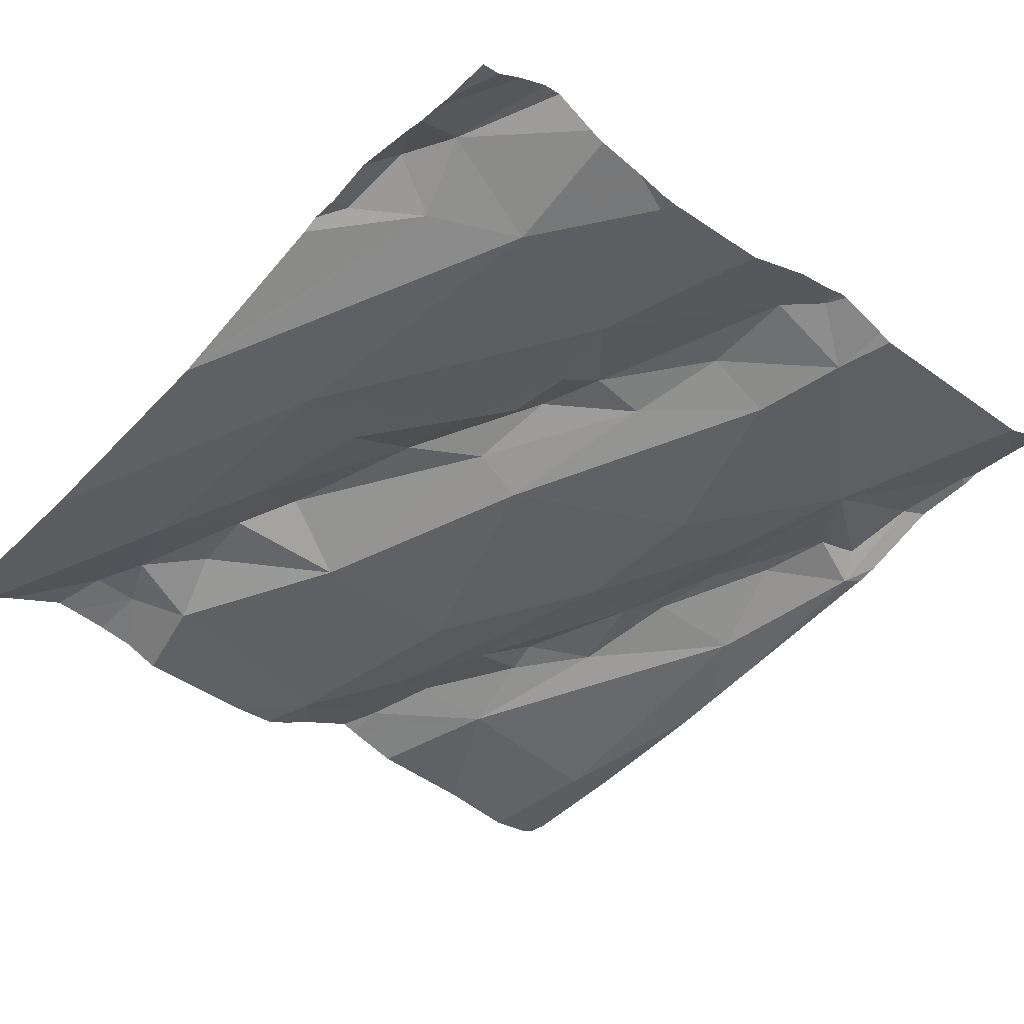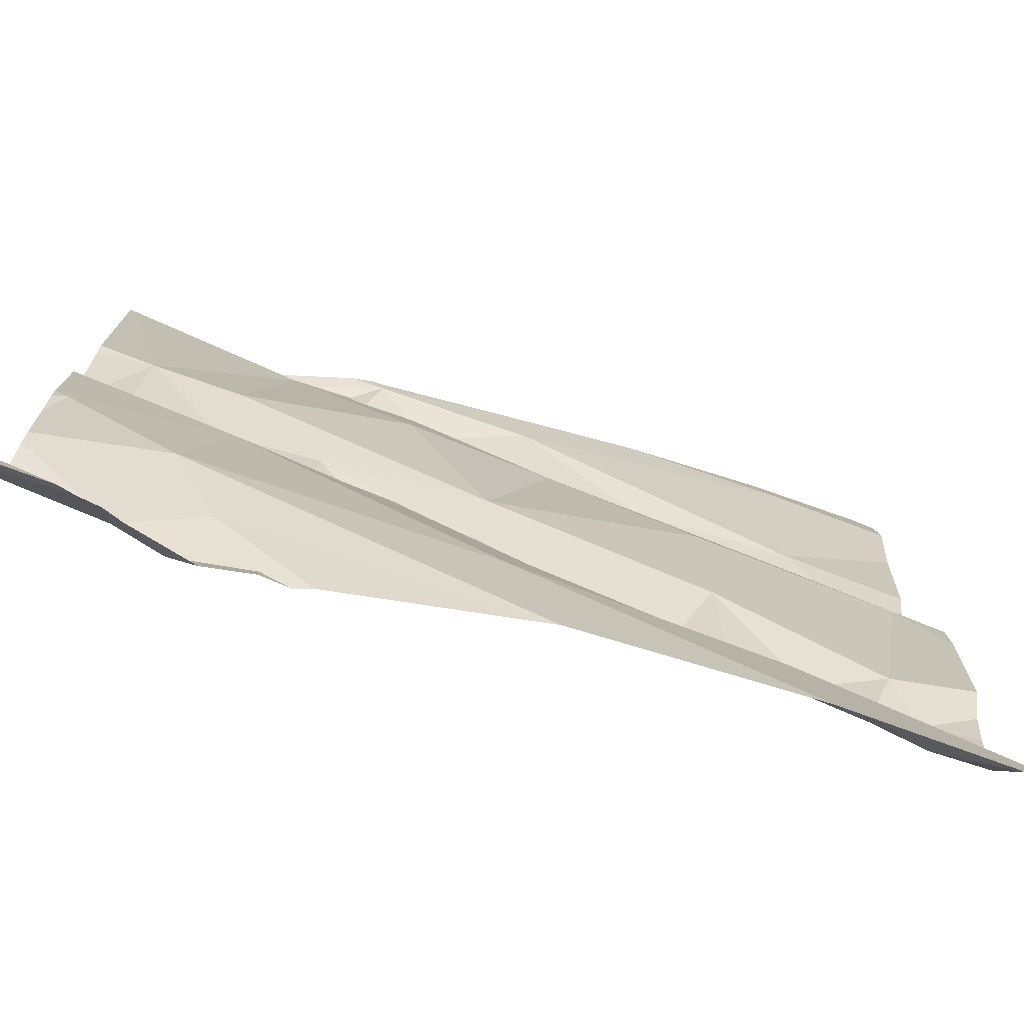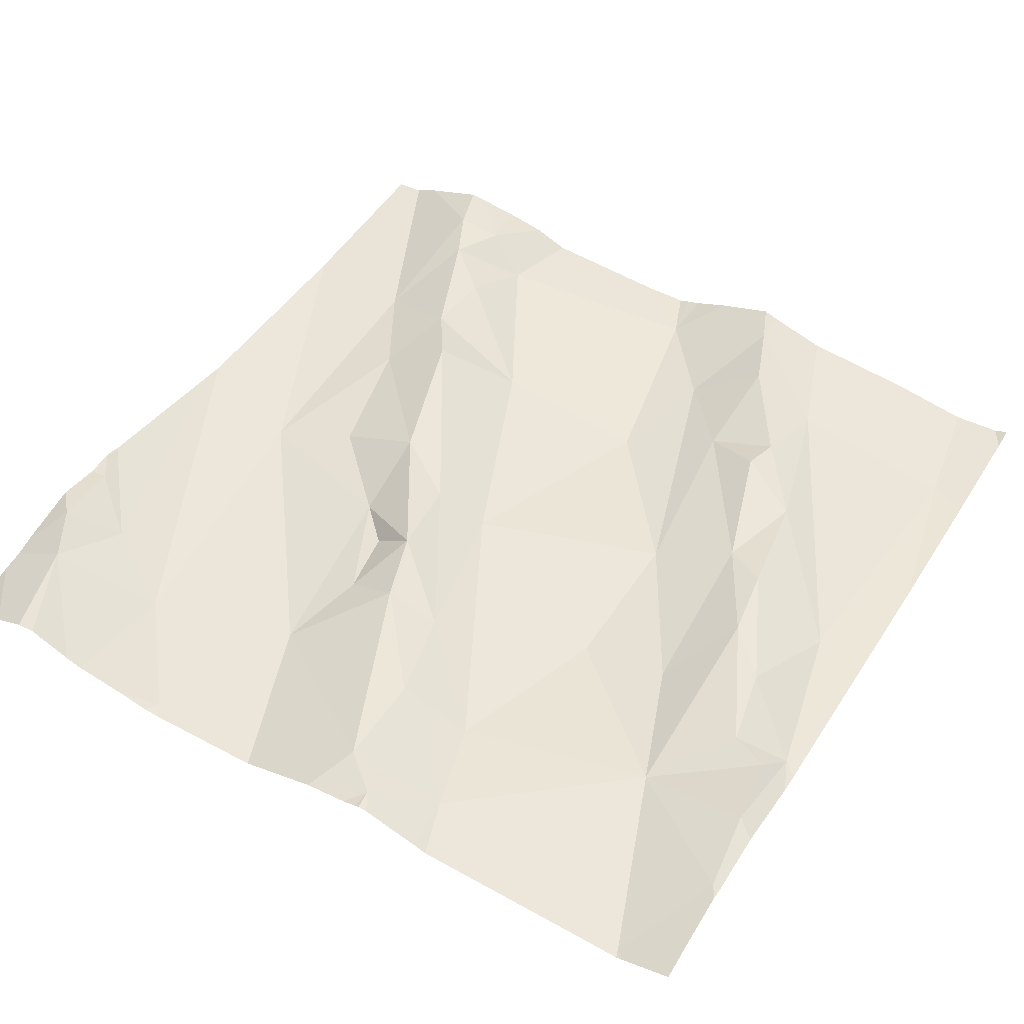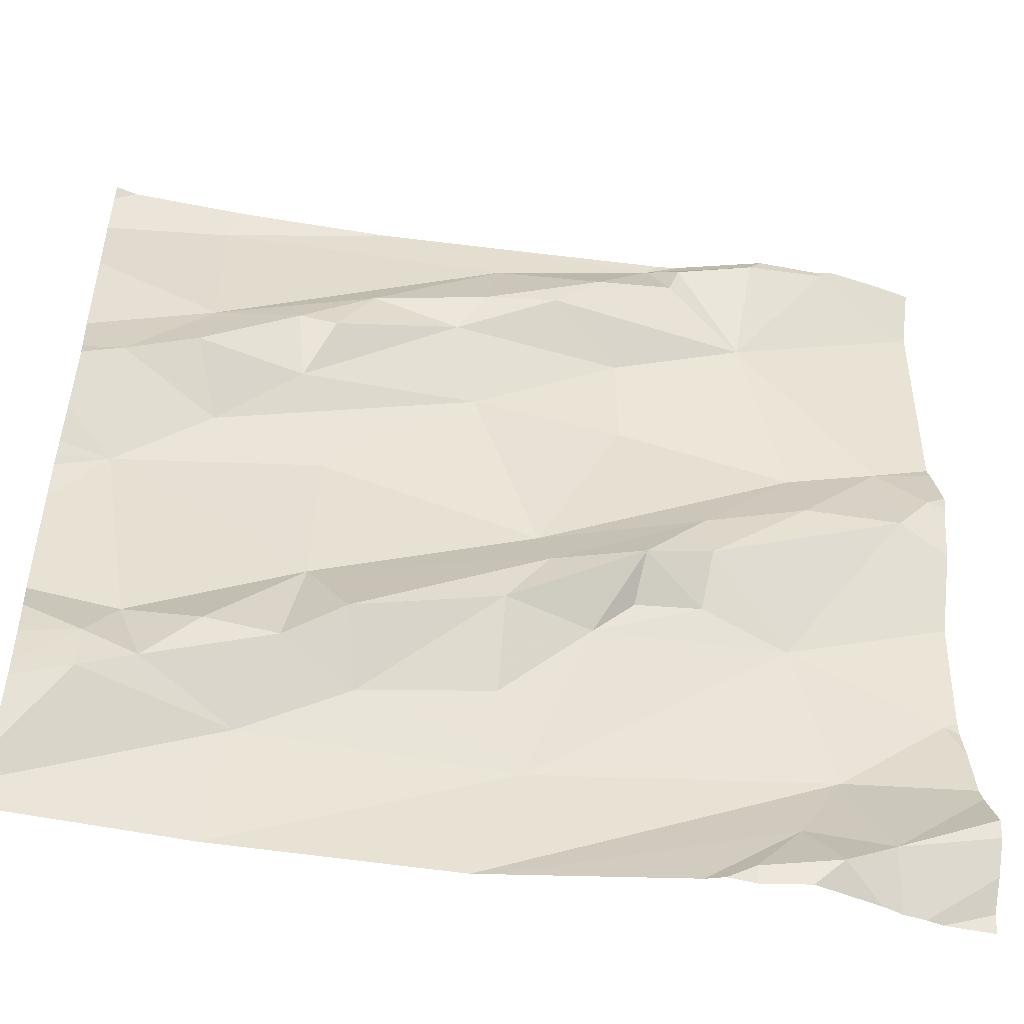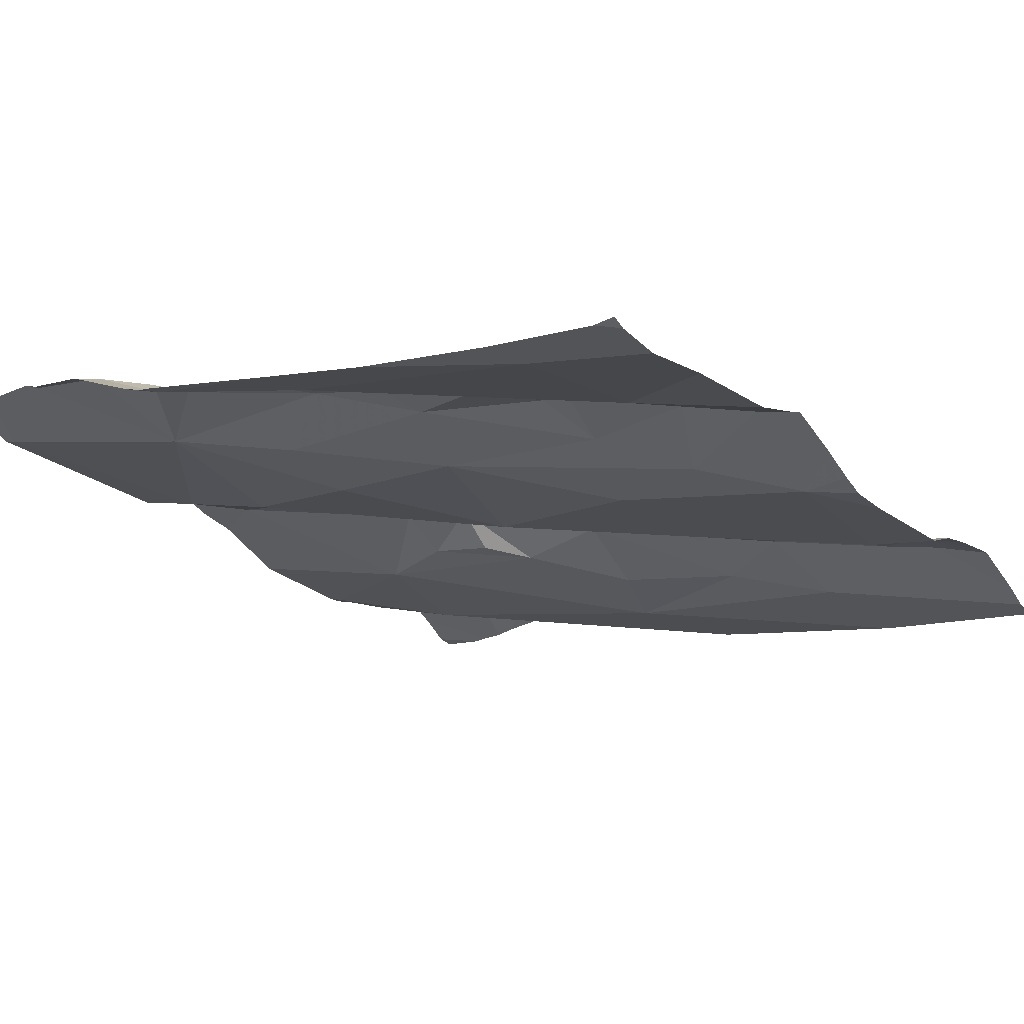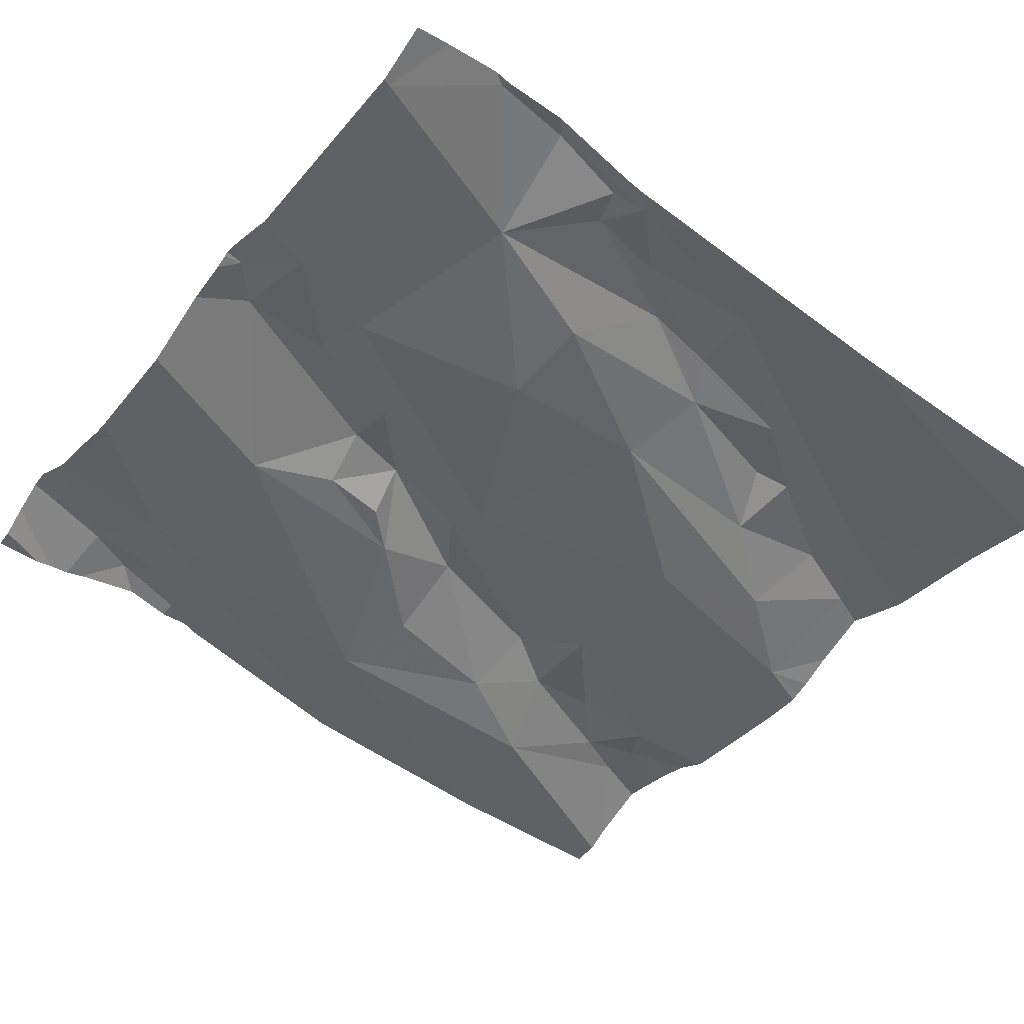
<metadata>
{"format":"obj","ext":"obj","renderer":"f3d","projection":"perspective","resolution":1024,"background":"white","views":[{"elev":-40.2,"azim":47.5,"up":"+Z"},{"elev":-74.2,"azim":154.5,"up":"+Y"},{"elev":55.8,"azim":121.0,"up":"+Z"},{"elev":-49.8,"azim":-18.5,"up":"+Y"},{"elev":-20.6,"azim":-143.3,"up":"+Z"},{"elev":-40.3,"azim":143.4,"up":"+Z"}]}
</metadata>
<code>
v -38.45 250 502.6
v -38.45 249.4 502.6
v -39.27 250.1 502.5
v -39.18 250.1 502.5
v -39.29 250 502.5
v -39.25 249.9 502.5
v -39.17 250 502.5
v -39.19 249.5 502.4
v -39.08 249.5 502.5
v -38.91 249.5 502.5
v -39.27 250.3 502.5
v -38.45 249.9 502.6
v -38.45 250.2 502.6
v -38.45 249.8 502.6
v -39.35 249.8 502.4
v -38.45 249.8 502.6
v -38.45 249.5 502.6
v -39.29 249.5 502.5
v -39.35 249.5 502.5
v -39.35 249.5 502.5
v -39.32 249.6 502.4
v -38.45 249.5 502.6
v -38.45 250 502.6
v -39.14 250 502.5
v -39.1 250.1 502.5
v -39 250.1 502.5
v -38.45 249.4 502.6
v -39.36 250 502.5
v -38.45 249.6 502.6
v -39.16 249.6 502.5
v -39.14 249.7 502.5
v -39.33 250.3 502.5
v -39.25 250.3 502.5
v -38.97 250 502.5
v -39.13 249.9 502.5
v -38.45 249.5 502.6
v -39.24 249.6 502.5
v -38.95 250.2 502.5
v -39.1 249.6 502.5
v -38.57 250.3 502.6
v -38.67 250.2 502.6
v -38.66 250.3 502.6
v -38.81 250.1 502.5
v -38.9 250.2 502.6
v -38.8 249.7 502.5
v -38.84 249.7 502.5
v -38.8 249.7 502.6
v -38.59 249.5 502.5
v -38.64 249.4 502.5
v -38.62 249.9 502.6
v -38.52 250 502.6
v -38.62 249.9 502.6
v -38.46 250.2 502.6
v -38.76 250.2 502.6
v -38.84 250.2 502.6
v -38.77 250.3 502.6
v -38.74 250.3 502.6
v -38.81 250 502.5
v -38.7 249.4 502.5
v -38.62 249.4 502.6
v -38.64 250.3 502.6
v -38.48 249.9 502.6
v -38.51 249.9 502.6
v -38.65 249.3 502.6
v -38.56 249.4 502.6
v -38.47 249.6 502.5
v -39.09 250.3 502.5
v -38.55 249.3 502.5
v -38.7 249.3 502.5
v -38.63 249.7 502.5
v -38.73 249.8 502.6
v -38.72 249.8 502.6
v -38.73 249.7 502.5
v -38.49 250.3 502.6
v -38.94 249.7 502.5
v -38.9 249.8 502.5
v -38.98 250.1 502.6
v -38.9 249.7 502.5
v -38.94 249.6 502.5
v -38.98 249.3 502.5
v -38.96 249.3 502.5
v -38.73 249.3 502.5
v -38.75 249.3 502.5
v -39.23 249.3 502.4
v -38.53 249.3 502.5
v -39.22 249.3 502.4
v -38.57 249.3 502.5
v -38.94 249.3 502.5
v -39.21 249.3 502.4
v -38.53 249.3 502.5
v -39.21 249.3 502.4
v -39.41 250.3 502.5
v -39.41 250.2 502.4
v -39.41 249.9 502.5
v -39.41 249.8 502.4
v -39.41 249.6 502.4
v -39.41 249.6 502.4
v -39.41 250.1 502.5
v -39.41 249.8 502.4
v -39.41 249.8 502.4
v -39.41 250 502.5
v -39.41 249.9 502.5
v -39.41 249.5 502.5
v -39.41 249.5 502.5
v -39.41 249.5 502.5
v -39.41 249.4 502.4
v -39.41 249.4 502.4
v -39.41 249.8 502.4
v -39.41 250 502.5
v -39.41 249.4 502.4
v -38.56 250.3 502.6
v -38.45 250.2 502.6
v -38.45 250.2 502.6
v -38.45 249.9 502.6
v -38.45 249.9 502.6
v -38.45 249.9 502.6
v -38.45 249.6 502.5
v -38.45 249.4 502.5
v -38.45 249.6 502.5
v -38.45 249.6 502.5
v -38.45 249.6 502.5
v -39.04 250.3 502.5
v -39.41 249.3 502.4
v -38.51 249.3 502.5
v -38.45 249.3 502.5
v -38.73 250.3 502.6
v -38.57 250.3 502.6
v -38.77 250.3 502.6
v -38.76 250.3 502.6
v -38.96 250.3 502.5
v -39.38 250.3 502.5
v -38.49 250.3 502.6
v -39.41 250.3 502.5
v -38.45 250.3 502.6
f 4 3 5
f 5 6 7
f 9 8 10
f 92 11 32
f 131 92 32
f 19 18 20
f 20 21 96
f 3 11 93
f 25 24 26
f 24 4 7
f 7 4 5
f 28 5 3
f 114 62 116
f 94 28 102
f 6 5 28
f 19 8 18
f 113 53 1
f 21 20 18
f 130 56 128
f 8 30 18
f 31 15 21
f 35 34 6
f 91 8 89
f 8 9 30
f 30 37 18
f 37 21 18
f 19 20 103
f 15 6 28
f 35 6 15
f 112 53 113
f 125 118 124
f 8 19 106
f 124 118 90
f 13 53 112
f 25 3 4
f 11 38 122
f 25 38 3
f 26 24 7
f 24 25 4
f 11 3 38
f 34 7 6
f 30 31 37
f 30 9 39
f 31 21 37
f 39 31 30
f 35 15 31
f 129 56 126
f 101 3 109
f 96 15 108
f 89 107 86
f 12 62 14
f 41 40 42
f 43 41 44
f 46 45 47
f 49 48 81
f 51 50 52
f 111 53 74
f 55 54 56
f 56 54 57
f 41 58 50
f 57 54 41
f 64 59 69
f 62 51 63
f 48 65 36
f 56 57 42
f 56 42 61
f 61 40 127
f 42 57 41
f 41 53 40
f 48 49 65
f 66 48 22
f 90 27 85
f 71 70 63
f 52 71 63
f 52 63 51
f 71 72 47
f 49 59 60
f 70 71 73
f 47 45 73
f 26 34 43
f 86 107 84
f 59 49 83
f 10 48 70
f 46 10 70
f 48 66 70
f 45 46 73
f 43 58 41
f 73 71 47
f 46 47 75
f 34 58 43
f 44 26 43
f 76 72 50
f 44 55 77
f 65 49 60
f 47 78 75
f 46 79 10
f 58 34 76
f 48 10 80
f 70 73 46
f 128 56 129
f 47 72 78
f 76 78 72
f 41 54 44
f 55 44 54
f 68 60 87
f 31 39 78
f 50 58 76
f 127 40 111
f 39 75 78
f 26 44 77
f 35 31 76
f 39 9 75
f 38 25 77
f 34 26 7
f 38 77 55
f 122 56 130
f 26 77 25
f 76 31 78
f 34 35 76
f 9 79 75
f 46 75 79
f 10 79 9
f 55 56 38
f 50 51 41
f 53 41 51
f 63 70 16
f 71 52 72
f 72 52 50
f 62 63 14
f 85 27 68
f 23 62 114
f 126 56 61
f 87 60 64
f 74 13 132
f 16 66 117
f 61 42 40
f 82 59 83
f 83 49 88
f 68 65 60
f 74 53 13
f 53 51 1
f 69 59 82
f 23 51 62
f 93 11 92
f 94 15 28
f 95 15 94
f 1 51 23
f 64 60 59
f 96 21 15
f 97 20 96
f 14 63 16
f 98 3 93
f 16 70 66
f 111 40 53
f 99 15 95
f 100 15 99
f 17 65 27
f 88 49 81
f 101 28 3
f 102 28 101
f 118 2 90
f 103 20 104
f 81 48 80
f 104 20 97
f 105 19 103
f 27 65 68
f 106 19 105
f 84 110 123
f 107 8 106
f 29 66 22
f 108 15 100
f 67 11 122
f 109 3 98
f 22 48 36
f 36 65 17
f 107 110 84
f 90 2 27
f 122 38 56
f 115 62 12
f 116 62 115
f 89 8 107
f 117 66 121
f 33 11 67
f 119 66 120
f 91 10 8
f 32 11 33
f 120 66 29
f 121 66 119
f 80 10 91
f 132 13 134
f 133 92 131

</code>
